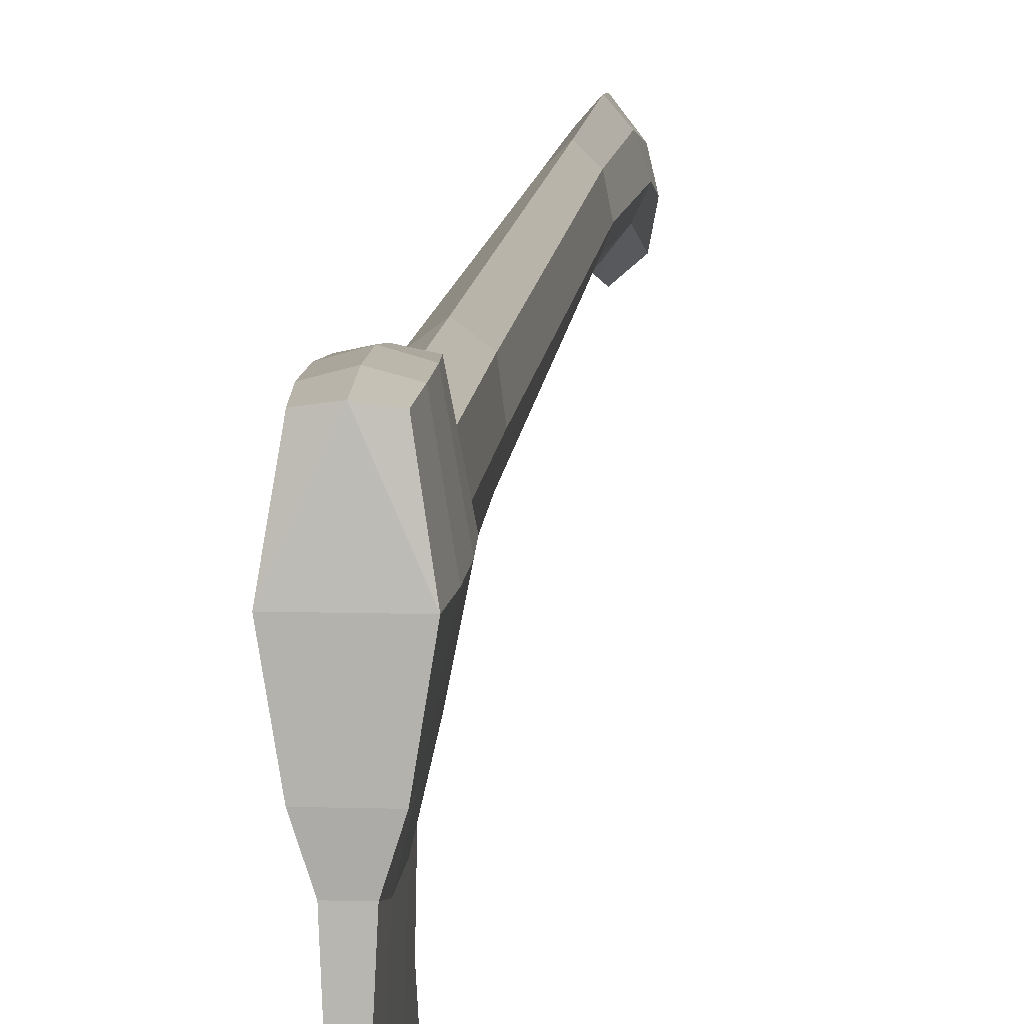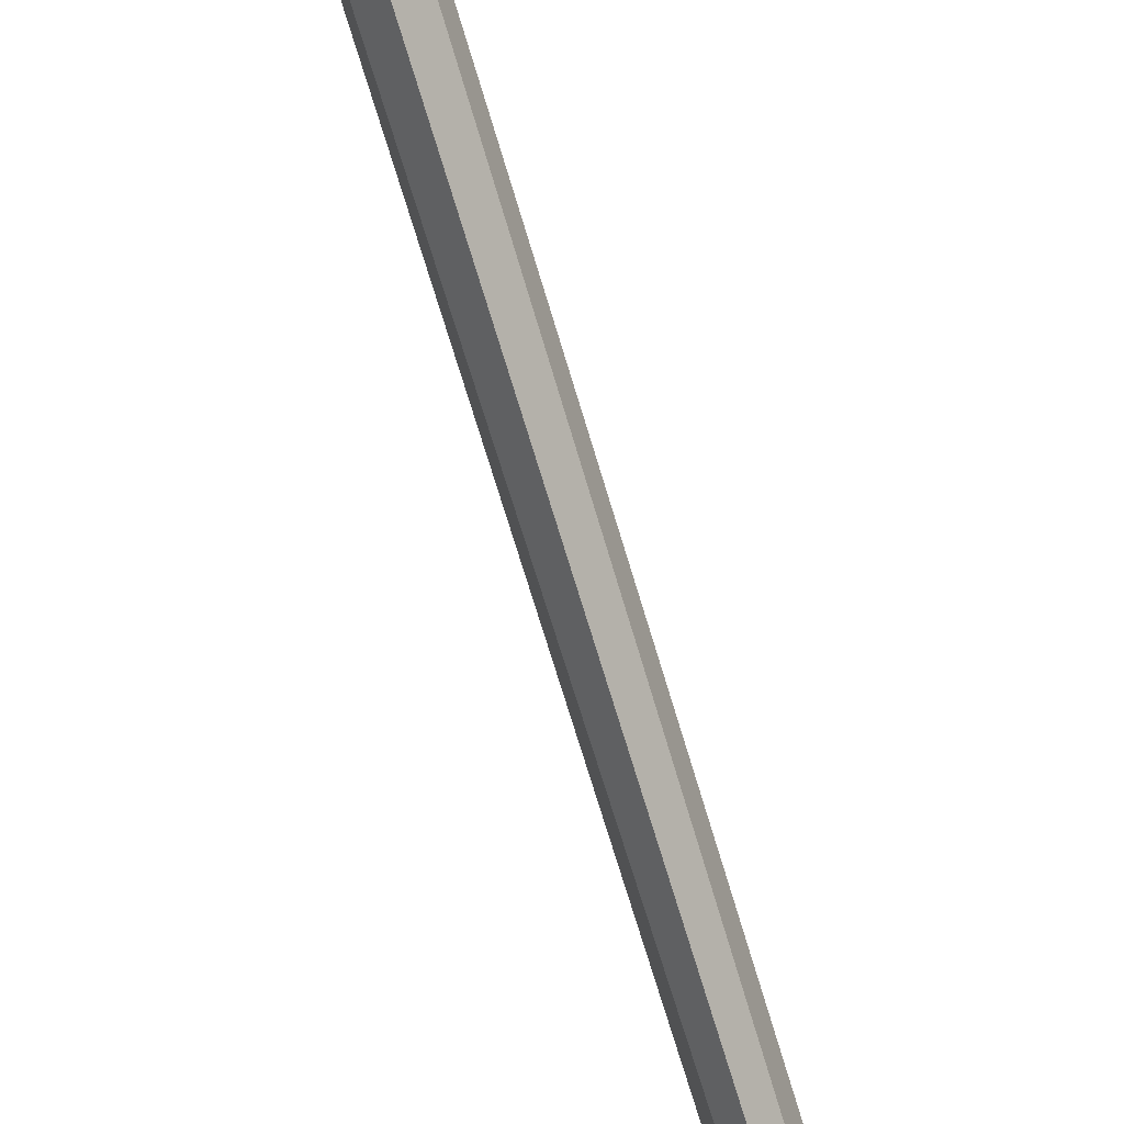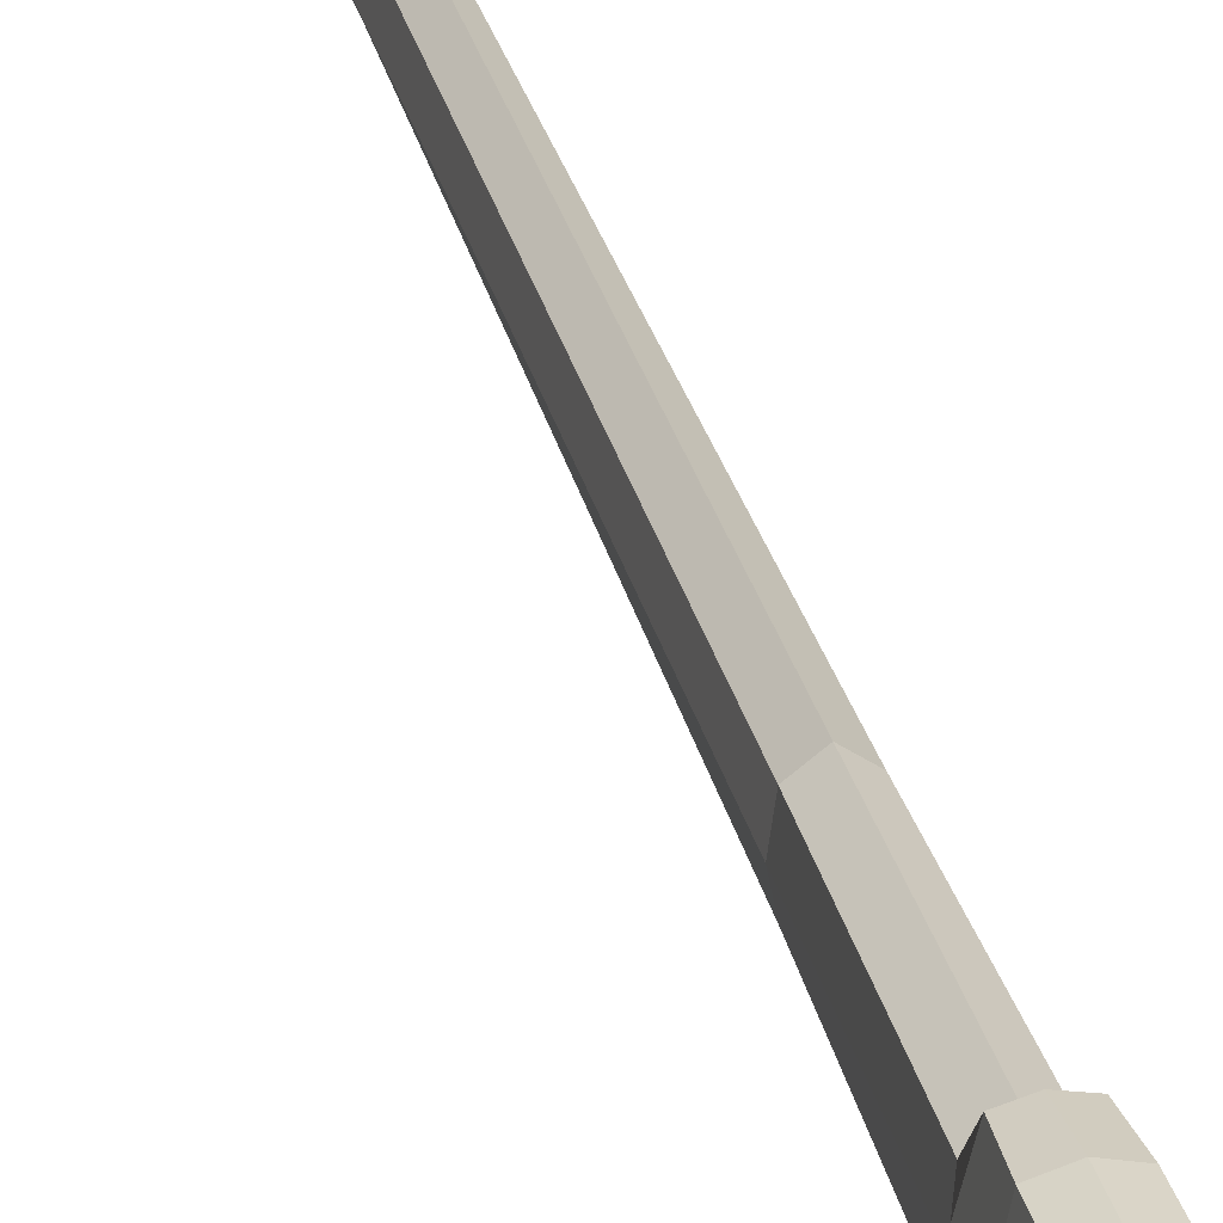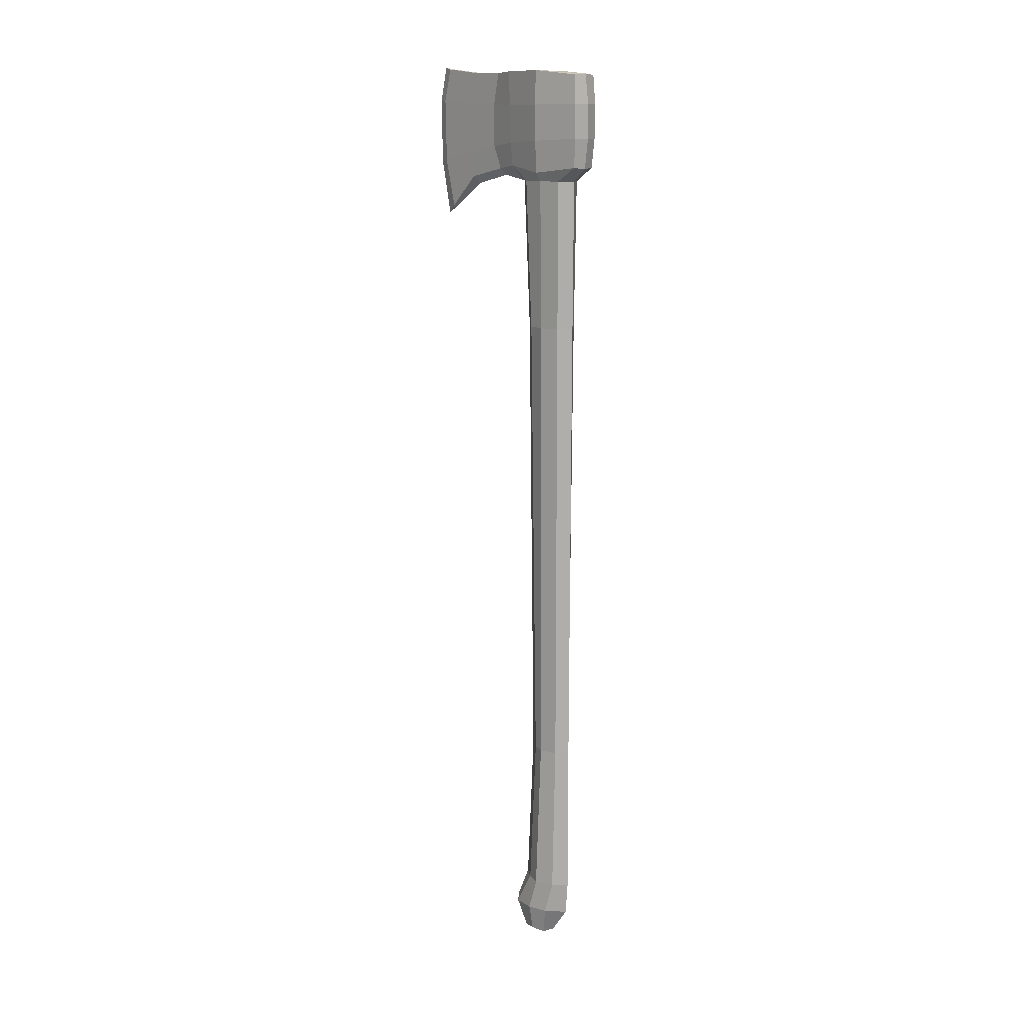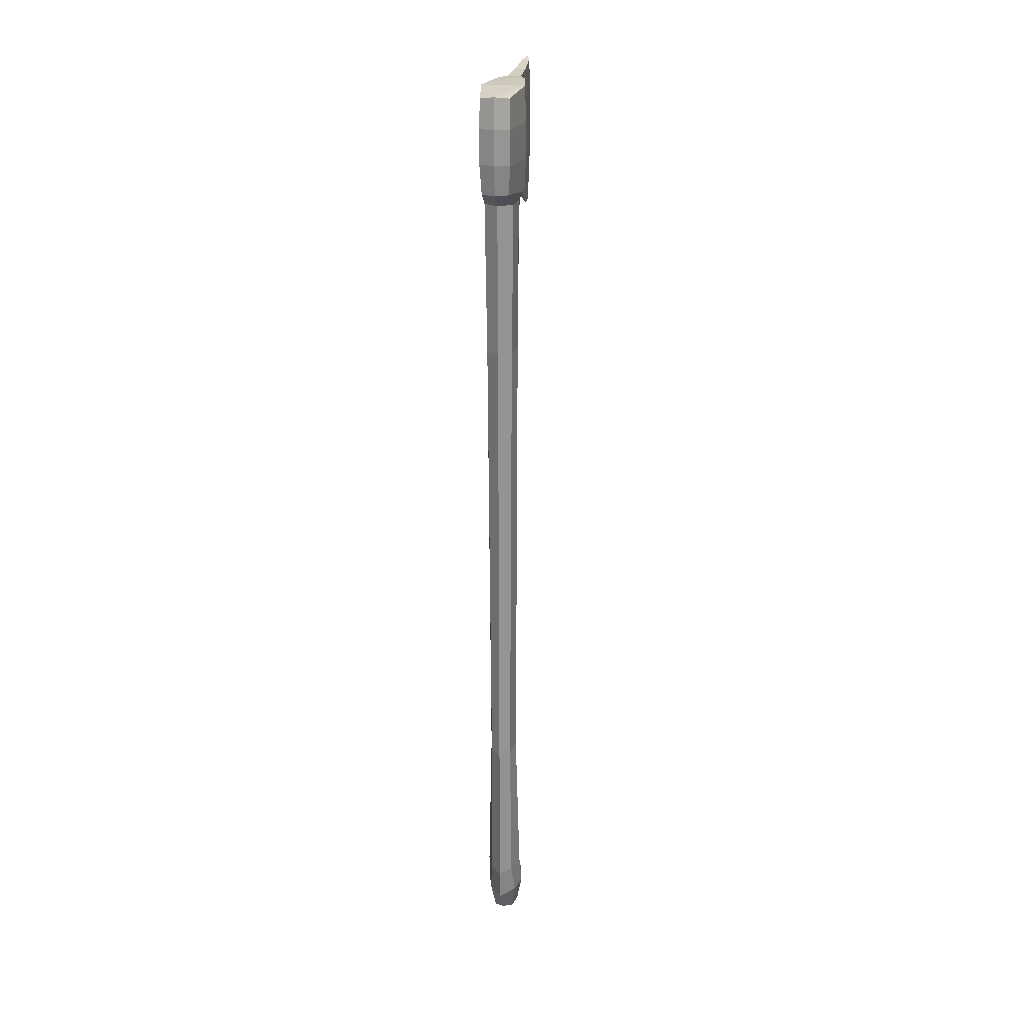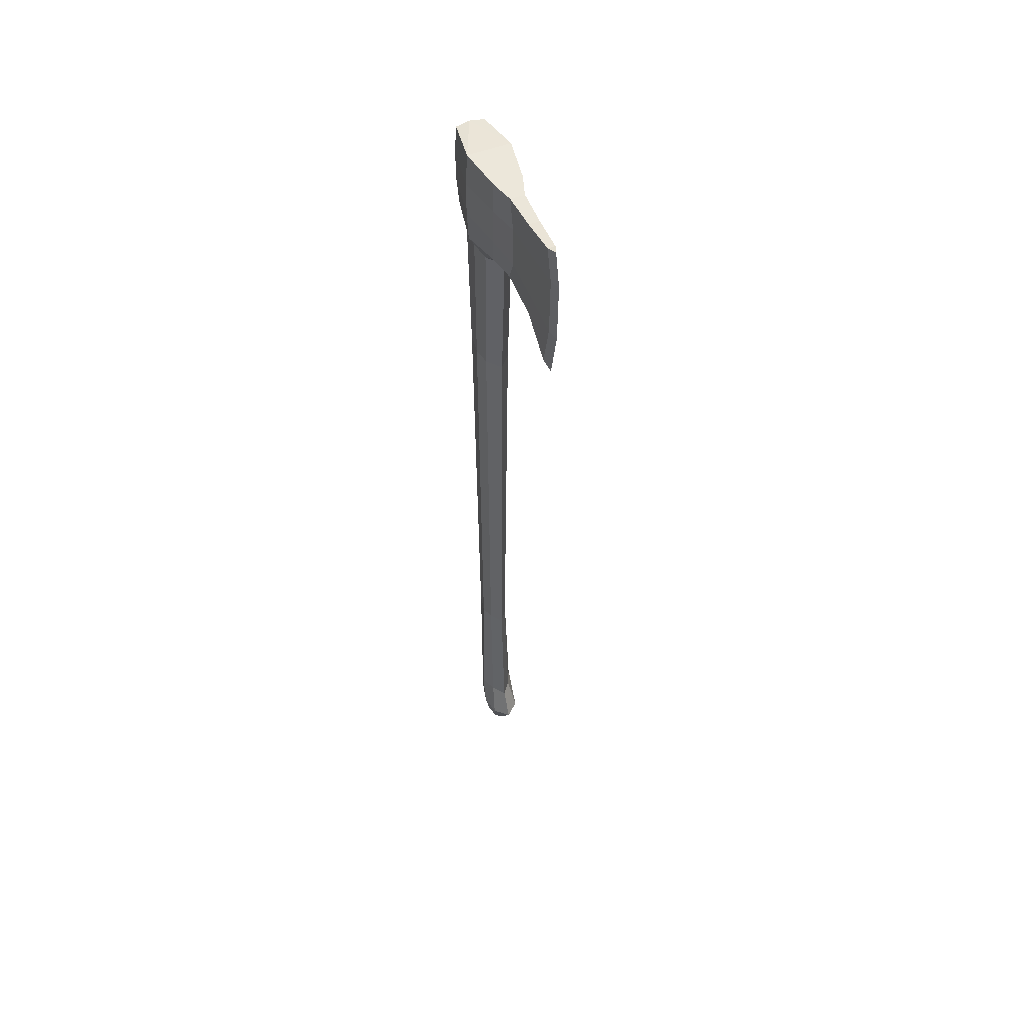
<metadata>
{"format":"obj","ext":"obj","renderer":"f3d","projection":"perspective","resolution":1024,"background":"white","views":[{"elev":9.4,"azim":-175.4,"up":"+Z"},{"elev":-78.4,"azim":-162.8,"up":"+Z"},{"elev":31.0,"azim":166.2,"up":"+Z"},{"elev":12.4,"azim":-46.0,"up":"+Y"},{"elev":22.7,"azim":9.3,"up":"+Y"},{"elev":52.2,"azim":157.6,"up":"+Y"}]}
</metadata>
<code>
o Cube_Cube.001
v 0.01446 0.03004 0.008776
v -0.01381 0.872 -0.04441
v 0.01505 0.03004 -0.03354
v -0.01403 0.8956 -0.04588
v 0.01226 0.7014 -0.01711
v 0.00939 0.2235 -0.01139
v 0.01069 0.06343 -0.01823
v 0.01292 0.7014 0.02163
v 0.01049 0.2235 0.01989
v 0.01154 0.06343 0.01713
v 0.009742 0.000891 0.002431
v 0.009928 0.000891 -0.02433
v 0.01441 0.9642 0.0449
v -0.01424 0.9346 -0.04736
v -0.01354 0.8702 0.0446
v 0.01446 0.9695 -0.04883
v -0.01536 0.8998 0.04661
v 0.01917 0.03004 -0.01158
v -0.01569 0.9346 0.04673
v 0.01811 0.06343 -0.002142
v 0.01421 0.2235 0.001092
v 0.01566 0.7014 0.000646
v 0.014 0.002671 -0.01095
v 0.022 0.9695 -0.002481
v -0.01446 0.03004 0.008776
v 0.02194 0.865 -0.001318
v -0.01505 0.03004 -0.03354
v 0.02363 0.8979 -0.001706
v -0.01226 0.7014 -0.01711
v -0.00939 0.2235 -0.01139
v -0.01069 0.06343 -0.01823
v -0.01292 0.7014 0.02163
v -0.01049 0.2235 0.01989
v -0.01154 0.06343 0.01713
v -0.009742 0.000891 0.002431
v -0.009928 0.000891 -0.02433
v 0.02365 0.9346 -0.002094
v 0.01381 0.872 -0.04441
v -0.01441 0.9642 0.0449
v 0.01403 0.8956 -0.04588
v 0.01424 0.9346 -0.04736
v 0.01354 0.8702 0.0446
v 0.01536 0.8998 0.04661
v -0.01446 0.9695 -0.04883
v 0.01569 0.9346 0.04673
v 0 0.8691 0.04721
v -0.01917 0.03004 -0.01158
v 0 0.8998 0.05098
v -0.01811 0.06343 -0.002142
v -0.01421 0.2235 0.001092
v -0.01566 0.7014 0.000646
v -0.014 0.002671 -0.01095
v 0 0.9346 0.0509
v -0.022 0.9695 -0.002481
v -0.01633 0.8561 -0.000931
v -0.01472 0.8561 0.02286
v -0.0136 0.8561 -0.02372
v 0 0.03004 -0.04656
v 0 0.8561 -0.03926
v 0 0.03004 0.02771
v 0 0.8561 0.03235
v 0 0.06343 0.03046
v 0 0.2235 0.03021
v 0 0.7014 0.03151
v 0 0.06343 -0.0319
v 0 0.2235 -0.02382
v 0 0.7014 -0.03115
v 0 0.002671 -0.03036
v 0 0.002671 0.008457
v 0 0.8748 -0.1657
v 0.01633 0.8561 -0.000931
v 0.01472 0.8561 0.02286
v 0 0.9654 0.04698
v 0.0136 0.8561 -0.02372
v 0 1e-06 -0.01095
v -0.02365 0.9346 -0.002094
v -0.02363 0.8979 -0.001706
v -0.02194 0.865 -0.001318
v 0 0.9411 -0.1672
v 0 0.9766 -0.1588
v 0 0.8233 -0.1476
v -0.003726 0.9741 -0.1488
v 0.003671 0.9407 -0.1572
v 0.003615 0.8767 -0.1557
v 0.00356 0.827 -0.1444
v 0.003726 0.9741 -0.1488
v -0.003671 0.9407 -0.1572
v -0.003615 0.8767 -0.1557
v -0.00356 0.827 -0.1444
v 0 0.8192 -0.1544
v 0.007121 0.9362 -0.07787
v -0.006907 0.8685 -0.06839
v 0.007229 0.9682 -0.0714
v 0 0.8616 -0.06677
v 0.007014 0.8921 -0.07771
v 0.006907 0.8685 -0.06839
v -0.007014 0.8921 -0.07771
v -0.007229 0.9682 -0.0714
v -0.007121 0.9362 -0.07787
v 0 0.9695 -0.04883
v 0.005477 0.9696 -0.1101
v 0 0.8518 -0.1072
v -0.005315 0.8853 -0.1167
v -0.005396 0.9381 -0.1175
v 0.005396 0.9381 -0.1175
v -0.005234 0.8593 -0.1115
v 0.005315 0.8853 -0.1167
v 0.005234 0.8593 -0.1115
v -0.005477 0.9696 -0.1101
f 28 37 45 43
f 58 3 12 68
f 104 109 82 87
f 18 20 10 1
f 20 21 9 10
f 21 22 8 9
f 58 65 7 3
f 65 66 6 7
f 66 67 5 6
f 75 23 11 69
f 18 1 11 23
f 86 83 79 80
f 37 24 13 45
f 72 42 46 61
f 43 45 53 48
f 109 101 86 82
f 108 102 81 85
f 71 26 42 72
f 107 108 85 84
f 74 38 26 71
f 42 43 48 46
f 38 40 28 26
f 74 59 38
f 41 16 24 37
f 3 18 23 12
f 68 12 23 75
f 6 5 22 21
f 7 6 21 20
f 3 7 20 18
f 40 41 37 28
f 26 28 43 42
f 45 13 73 53
f 1 60 69 11
f 9 8 64 63
f 10 9 63 62
f 1 10 62 60
f 84 85 90 70
f 57 55 78 2
f 78 15 17 77
f 58 68 36 27
f 22 71 72 8
f 47 25 34 49
f 49 34 33 50
f 50 33 32 51
f 58 27 31 65
f 65 31 30 66
f 66 30 29 67
f 75 69 35 52
f 47 52 35 25
f 106 103 88 89
f 76 19 39 54
f 32 64 61 56
f 51 32 56 55
f 8 72 61 64
f 5 74 71 22
f 15 46 48 17
f 55 56 15 78
f 77 17 19 76
f 67 29 57 59
f 29 51 55 57
f 67 59 74 5
f 2 78 77 4
f 14 76 54 44
f 27 36 52 47
f 68 75 52 36
f 30 50 51 29
f 31 49 50 30
f 27 47 49 31
f 56 61 46 15
f 17 48 53 19
f 19 53 73 39
f 25 35 69 60
f 33 63 64 32
f 34 62 63 33
f 25 60 62 34
f 4 77 76 14
f 39 73 54
f 13 24 73
f 54 73 24
f 57 2 59
f 101 105 83 86
f 89 88 70 90
f 103 104 87 88
f 102 106 89 81
f 83 84 70 79
f 105 107 84 83
f 82 86 80
f 88 87 79 70
f 87 82 80 79
f 90 85 81
f 81 89 90
f 41 40 95 91
f 59 2 92 94
f 4 14 99 97
f 16 41 91 93
f 2 4 97 92
f 40 38 96 95
f 38 59 94 96
f 44 100 16 93 98
f 14 44 98 99
f 24 16 100
f 44 54 100
f 54 24 100
f 91 95 107 105
f 94 92 106 102
f 97 99 104 103
f 93 91 105 101
f 92 97 103 106
f 95 96 108 107
f 96 94 102 108
f 98 93 101 109
f 99 98 109 104

</code>
